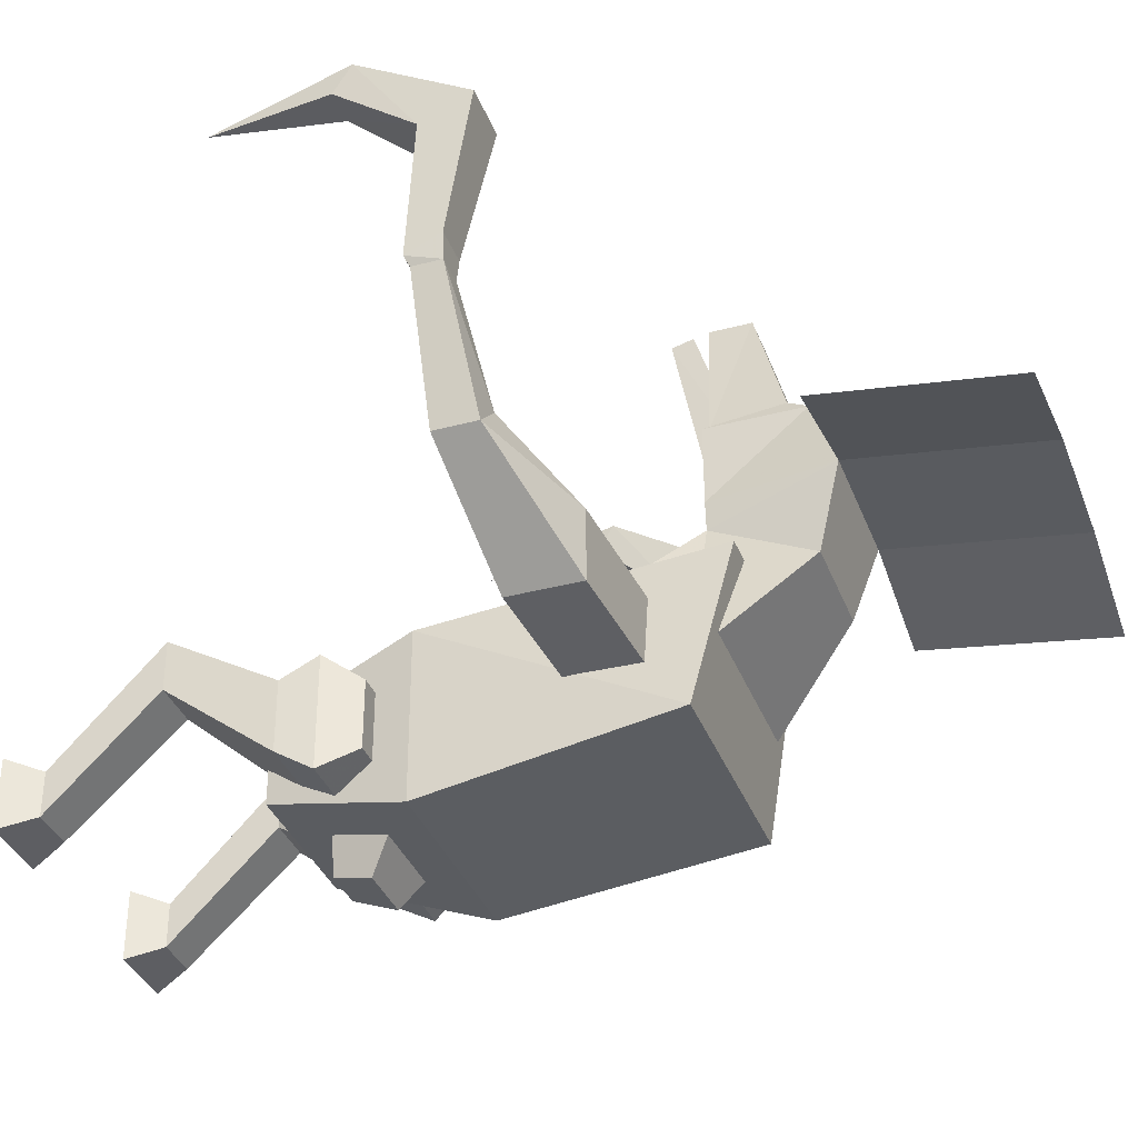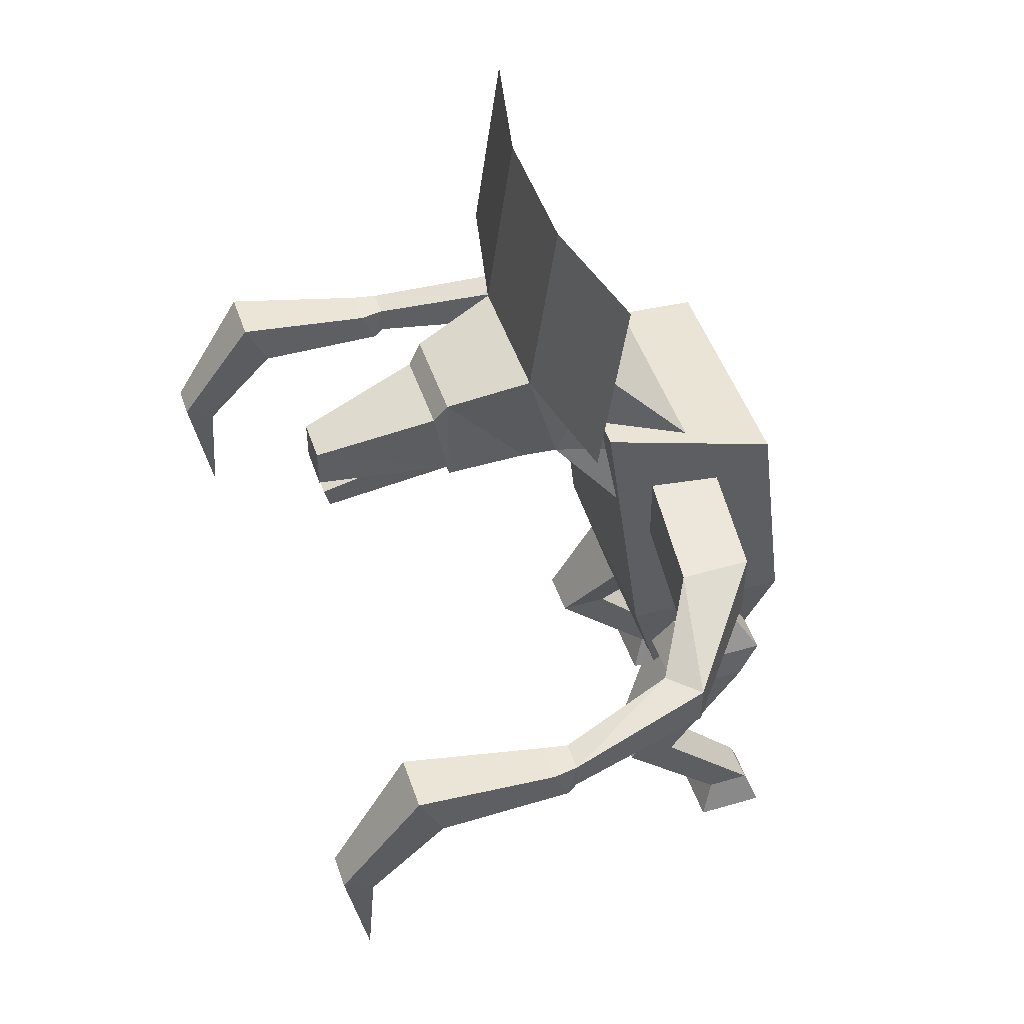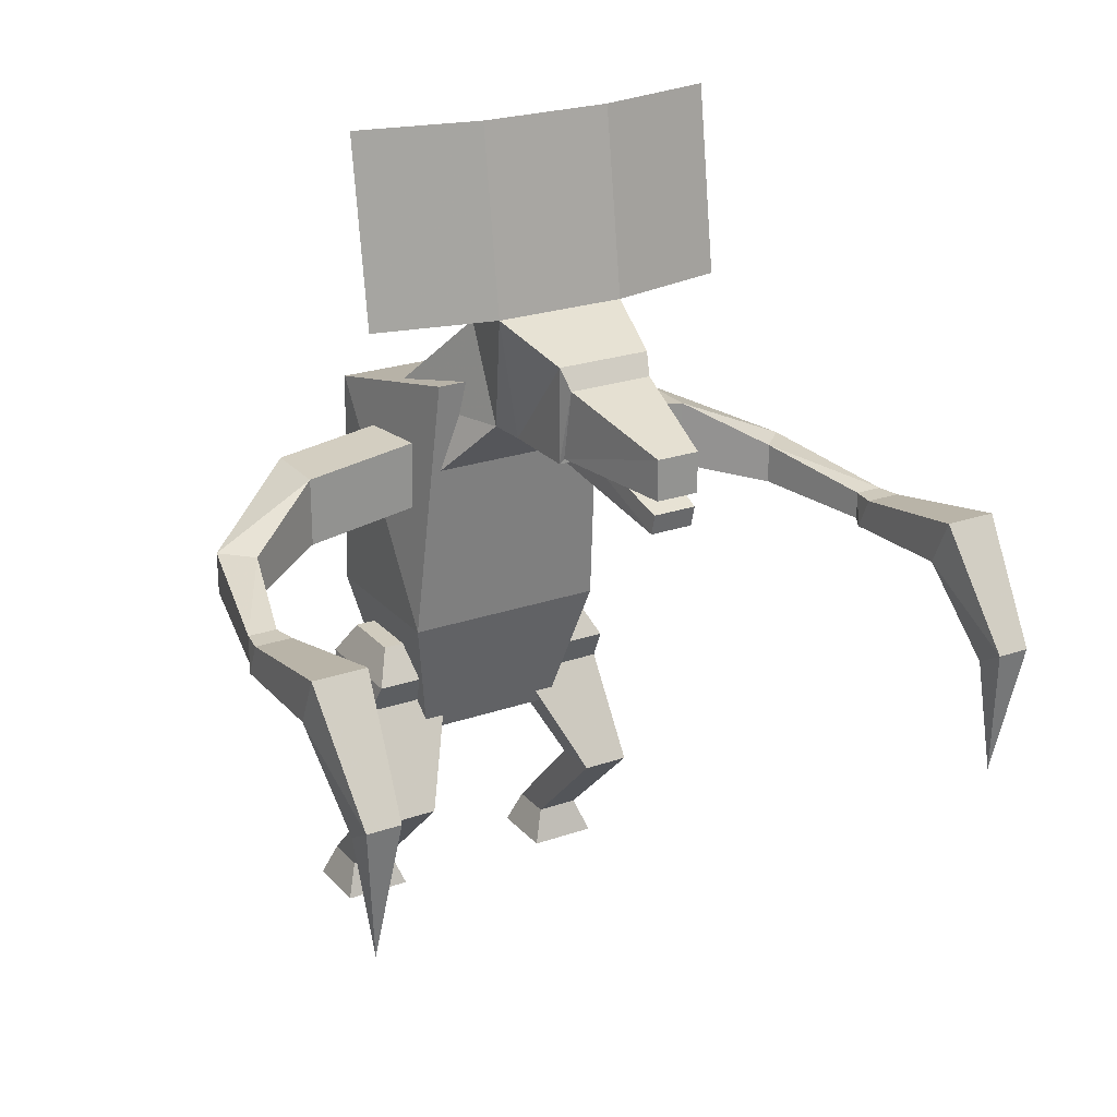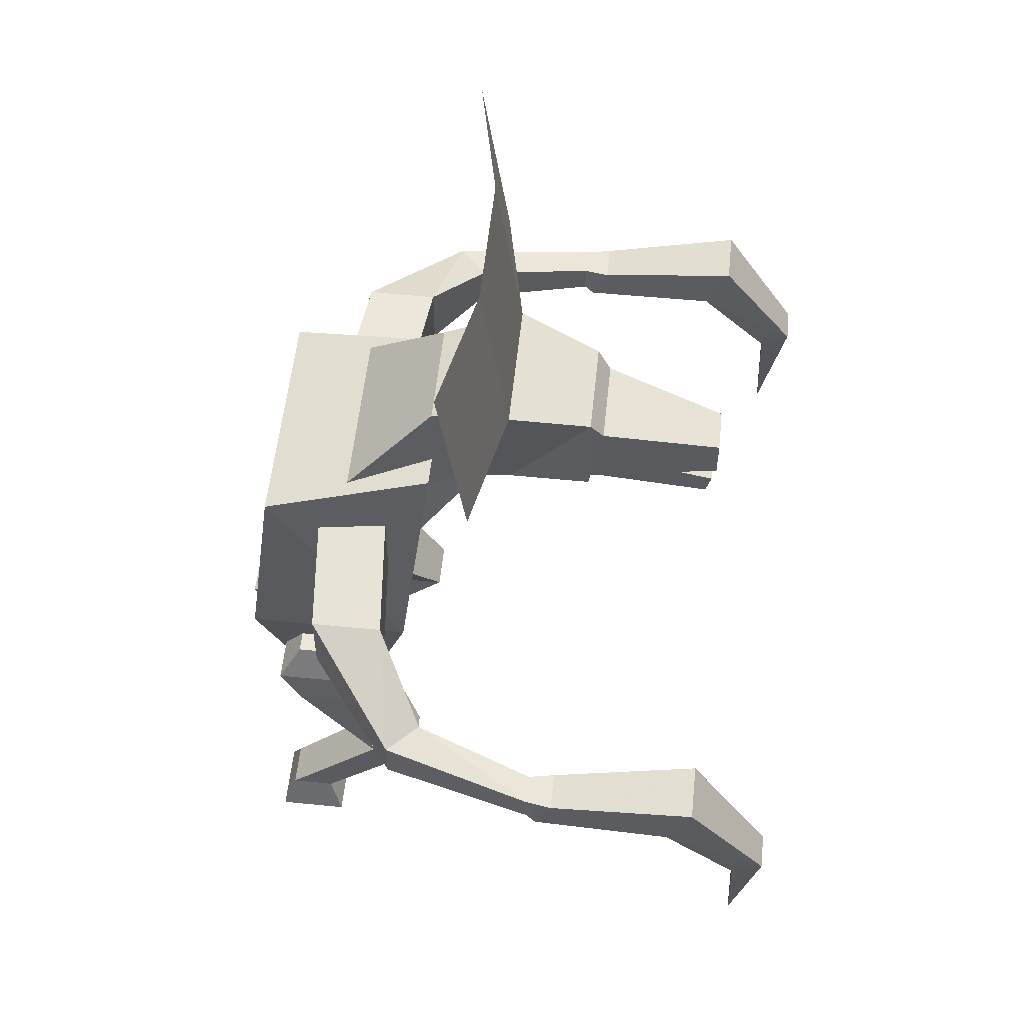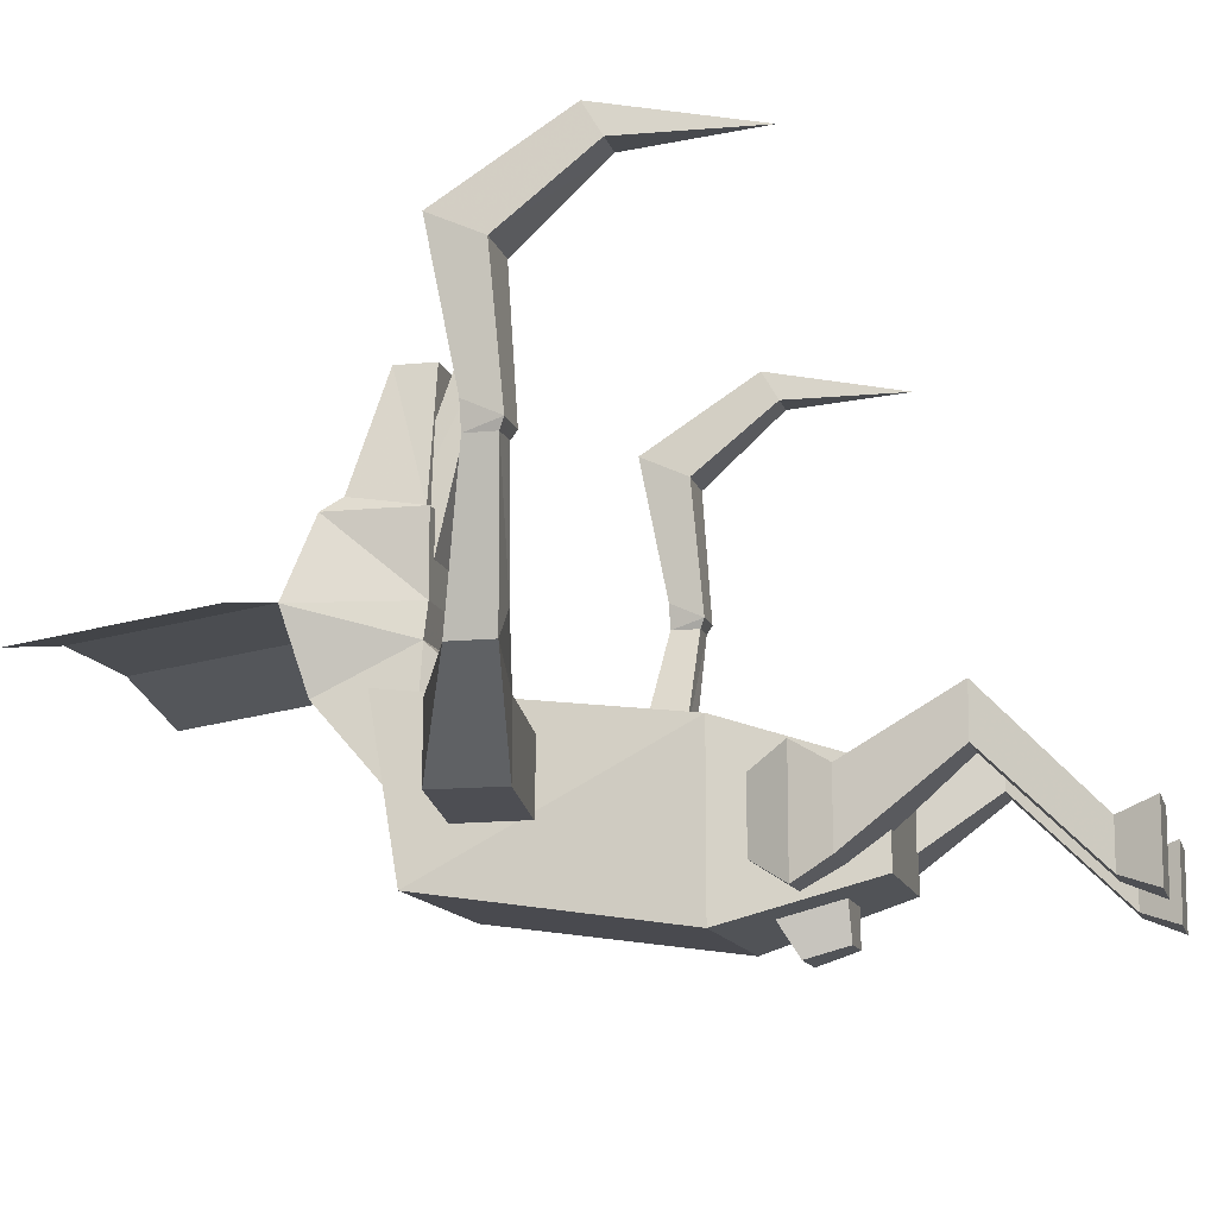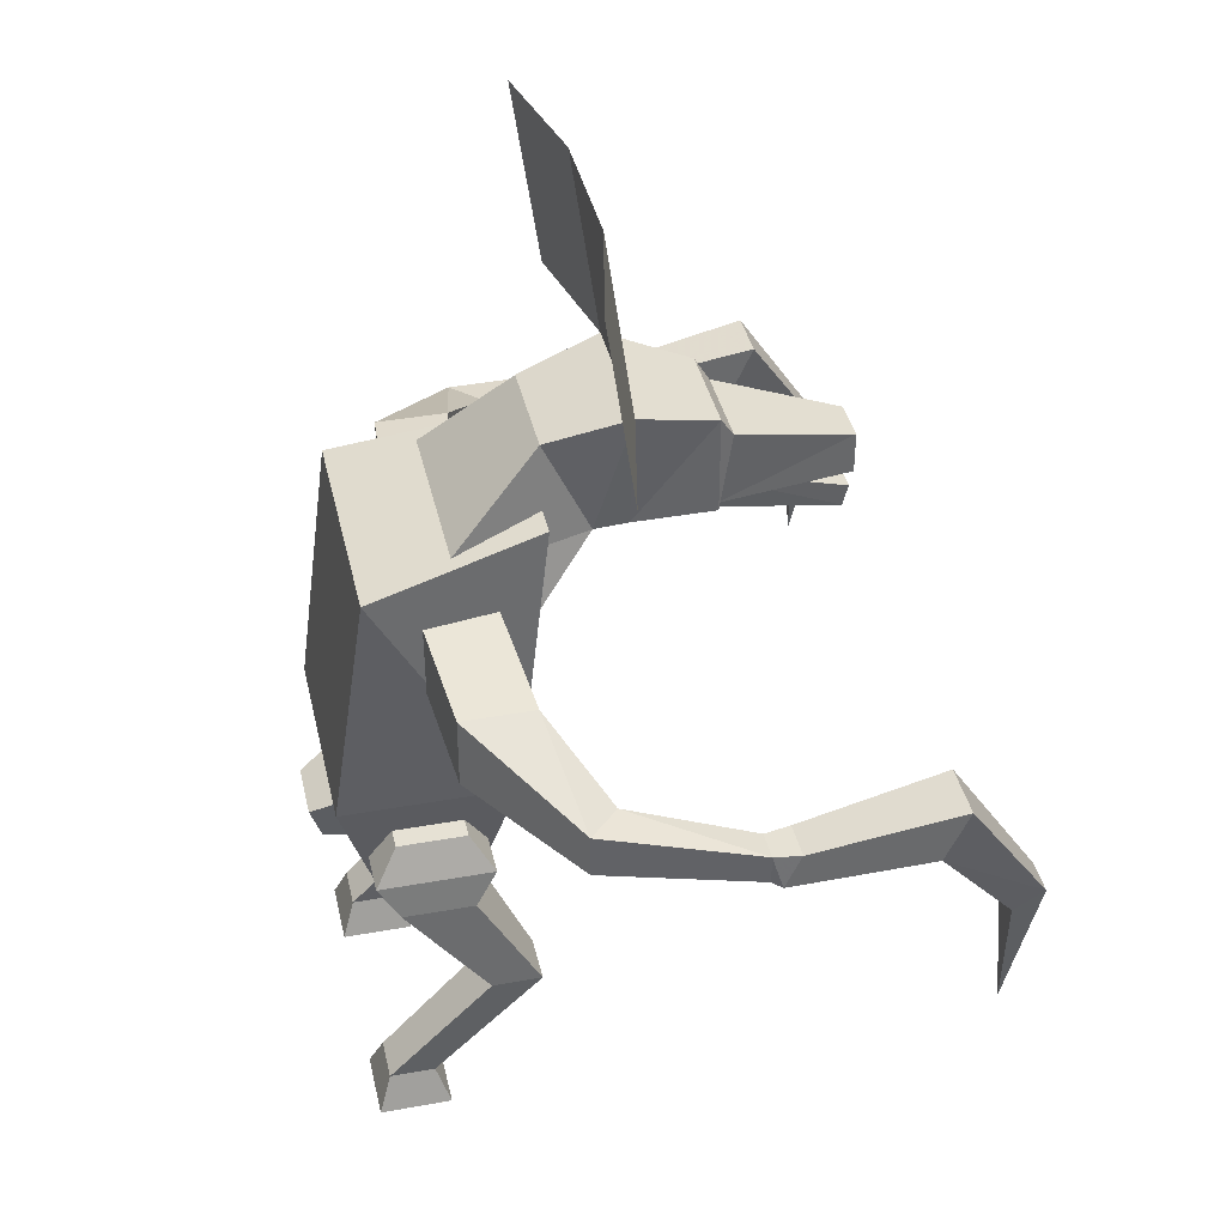
<metadata>
{"format":"obj","ext":"obj","renderer":"f3d","projection":"perspective","resolution":1024,"background":"white","views":[{"elev":-35.8,"azim":109.3,"up":"+Z"},{"elev":47.8,"azim":71.7,"up":"+Y"},{"elev":23.5,"azim":-30.4,"up":"+Y"},{"elev":56.0,"azim":-84.0,"up":"+Y"},{"elev":-12.5,"azim":-76.4,"up":"+Z"},{"elev":39.3,"azim":-102.7,"up":"+Y"}]}
</metadata>
<code>
o RightLeg
v -0.355 0.52 0.221
v -0.355 0.52 0.039
v -0.537 0.52 0.039
v -0.537 0.52 0.221
v -0.182 0.91 0
v -0.182 0.91 -0.26
v -0.52 0.91 -0.26
v -0.52 0.91 0
v -0.3645 0.13 -0.1781
v -0.3645 0.13 -0.3419
v -0.5283 0.13 -0.3419
v -0.5283 0.13 -0.1781
v -0.3164 -0 -0.13
v -0.3164 -0 -0.39
v -0.5764 -0 -0.39
v -0.5764 -0 -0.13
v -0.26 1.04 0.078
v -0.26 1.04 -0.338
v -0.5031 1.04 -0.338
v -0.5031 1.04 0.078
v -0.26 1.17 -0.0052
v -0.26 1.17 -0.2548
v -0.442 1.17 -0.2548
v -0.442 1.17 -0.0052
f 5 6 2
f 6 7 2
f 7 8 3
f 8 5 1
f 3 4 12
f 5 8 17
f 9 10 13
f 1 2 9
f 2 3 10
f 4 1 9
f 13 14 15
f 10 11 15
f 11 12 15
f 12 9 13
f 19 18 23
f 8 7 19
f 6 5 17
f 7 6 18
f 24 23 22
f 20 19 23
f 17 20 24
f 18 17 21
f 1 5 2
f 7 3 2
f 8 4 3
f 4 8 1
f 11 3 12
f 8 20 17
f 12 16 15
f 2 10 9
f 3 11 10
f 12 4 9
f 16 13 15
f 14 10 15
f 16 12 13
f 18 22 23
f 20 8 19
f 18 6 17
f 19 7 18
f 21 24 22
f 24 20 23
f 21 17 24
f 22 18 21
f 10 14 13
o RightArm
v -0.2616 1.82 0.13
v -0.2616 1.82 -0.13
v -0.8168 1.762 -0.08261
v -0.8168 1.762 0.1774
v -0.2616 2.08 0.13
v -0.2616 2.08 -0.13
v -0.8168 2.022 -0.08261
v -0.8168 2.022 0.1774
v -1.229 1.687 0.2481
v -1.119 1.687 0.3585
v -1.229 1.843 0.2481
v -1.119 1.843 0.3585
v -1.35 1.655 0.7892
v -1.244 1.655 0.7893
v -1.35 1.761 0.7892
v -1.244 1.761 0.7893
v -1.366 1.637 0.8254
v -1.228 1.637 0.8255
v -1.366 1.763 0.8831
v -1.228 1.763 0.8833
v -1.399 1.679 1.323
v -1.196 1.679 1.324
v -1.399 1.863 1.408
v -1.196 1.863 1.408
v -1.362 1.366 1.591
v -1.234 1.366 1.591
v -1.362 1.431 1.701
v -1.234 1.431 1.701
v -1.299 0.9038 1.608
f 29 30 26
f 30 31 26
f 32 28 36
f 32 29 25
f 25 26 27
f 32 31 29
f 33 35 39
f 27 31 35
f 28 27 33
f 31 32 35
f 38 37 41
f 35 36 39
f 36 34 40
f 34 33 37
f 44 42 46
f 37 39 41
f 39 40 43
f 40 38 42
f 48 46 52
f 42 41 46
f 41 43 45
f 43 44 48
f 46 45 50
f 45 47 51
f 47 48 52
f 51 52 53
f 52 50 53
f 50 49 53
f 49 51 53
f 25 29 26
f 31 27 26
f 28 34 36
f 28 32 25
f 28 25 27
f 31 30 29
f 37 33 39
f 33 27 35
f 34 28 33
f 32 36 35
f 42 38 41
f 36 40 39
f 34 38 40
f 38 34 37
f 48 44 46
f 39 43 41
f 40 44 43
f 44 40 42
f 46 50 52
f 41 45 46
f 43 47 45
f 47 43 48
f 45 49 50
f 49 45 51
f 51 47 52
o Mouth
v -0.081 2.079 1.365
v -0.135 2.217 0.6876
v 0.135 2.217 0.6876
v 0.081 2.079 1.365
v -0.081 2.156 1.385
v -0.135 2.358 0.7702
v 0.135 2.358 0.7702
v 0.081 2.156 1.385
f 58 59 54
f 59 60 56
f 60 61 57
f 61 58 54
f 54 55 56
f 61 60 59
f 59 55 54
f 55 59 56
f 56 60 57
f 57 61 54
f 57 54 56
f 58 61 59
o Head
v -0.2 2.213 0.4823
v -0.36 1.917 0.2
v 0.36 1.917 0.2
v 0.2 2.213 0.4823
v -0.2 2.576 0.3133
v -0.36 2.2 -0.08284
v 0.36 2.2 -0.08284
v 0.2 2.576 0.3133
v -0.18 2.204 0.6094
v 0.18 2.204 0.6094
v -0.252 2.664 0.6094
v 0.252 2.664 0.6094
v -0.18 2.204 0.9094
v 0.18 2.204 0.9094
v -0.18 2.564 0.9094
v 0.18 2.564 0.9094
v -0.1609 2.22 0.9094
v 0.1609 2.22 0.9094
v -0.1609 2.488 0.9583
v 0.1609 2.488 0.9583
v -0.08043 2.213 1.399
v 0.08043 2.213 1.399
v -0.08043 2.364 1.399
v 0.08043 2.364 1.399
v -0.252 3.364 0.5094
v 0.252 3.364 0.5094
v -0.7176 2.664 0.5094
v -0.7176 3.364 0.4094
v 0.7176 2.664 0.5094
v 0.7176 3.364 0.4094
f 66 67 62
f 67 68 64
f 68 69 65
f 69 66 72
f 62 63 64
f 69 68 67
f 71 73 77
f 66 62 72
f 62 65 71
f 65 69 73
f 76 74 80
f 73 72 76
f 70 71 75
f 72 70 76
f 78 79 83
f 75 77 81
f 77 76 81
f 74 75 79
f 85 84 82
f 80 78 84
f 79 81 85
f 81 80 84
f 72 73 87
f 72 86 88
f 87 73 90
f 67 63 62
f 63 67 64
f 64 68 65
f 73 69 72
f 65 62 64
f 66 69 67
f 75 71 77
f 62 70 72
f 70 62 71
f 71 65 73
f 74 78 80
f 77 73 76
f 74 70 75
f 70 74 76
f 82 78 83
f 79 75 81
f 78 74 79
f 83 85 82
f 78 82 84
f 83 79 85
f 85 81 84
f 86 72 87
f 86 89 88
f 91 87 90
f 76 80 81
o LeftArm
v 0.2616 1.82 0.13
v 0.2616 1.82 -0.13
v 0.8168 1.762 -0.08261
v 0.8168 1.762 0.1774
v 0.2616 2.08 0.13
v 0.2616 2.08 -0.13
v 0.8168 2.022 -0.08261
v 0.8168 2.022 0.1774
v 1.229 1.687 0.2481
v 1.119 1.687 0.3585
v 1.229 1.843 0.2481
v 1.119 1.843 0.3585
v 1.35 1.655 0.7892
v 1.244 1.655 0.7893
v 1.35 1.761 0.7892
v 1.244 1.761 0.7893
v 1.366 1.637 0.8254
v 1.228 1.637 0.8255
v 1.366 1.763 0.8831
v 1.228 1.763 0.8833
v 1.399 1.679 1.323
v 1.196 1.679 1.324
v 1.399 1.863 1.408
v 1.196 1.863 1.408
v 1.362 1.366 1.591
v 1.234 1.366 1.591
v 1.362 1.431 1.701
v 1.234 1.431 1.701
v 1.299 0.9038 1.608
f 96 97 93
f 97 98 93
f 99 95 103
f 99 96 92
f 92 93 94
f 99 98 96
f 100 102 106
f 94 98 102
f 95 94 100
f 98 99 102
f 105 104 108
f 102 103 106
f 103 101 107
f 101 100 104
f 111 109 113
f 104 106 108
f 106 107 110
f 107 105 109
f 115 113 119
f 109 108 113
f 108 110 112
f 110 111 115
f 113 112 117
f 112 114 118
f 114 115 119
f 118 119 120
f 119 117 120
f 117 116 120
f 116 118 120
f 92 96 93
f 98 94 93
f 95 101 103
f 95 99 92
f 95 92 94
f 98 97 96
f 104 100 106
f 100 94 102
f 101 95 100
f 99 103 102
f 109 105 108
f 103 107 106
f 101 105 107
f 105 101 104
f 115 111 113
f 106 110 108
f 107 111 110
f 111 107 109
f 113 117 119
f 108 112 113
f 110 114 112
f 114 110 115
f 112 116 117
f 116 112 118
f 118 114 119
o LeftLeg
v 0.355 0.52 0.221
v 0.355 0.52 0.039
v 0.537 0.52 0.039
v 0.537 0.52 0.221
v 0.182 0.91 0
v 0.182 0.91 -0.26
v 0.52 0.91 -0.26
v 0.52 0.91 0
v 0.3645 0.13 -0.1781
v 0.3645 0.13 -0.3419
v 0.5283 0.13 -0.3419
v 0.5283 0.13 -0.1781
v 0.3164 -0 -0.13
v 0.3164 -0 -0.39
v 0.5764 -0 -0.39
v 0.5764 -0 -0.13
v 0.26 1.04 0.078
v 0.26 1.04 -0.338
v 0.5031 1.04 -0.338
v 0.5031 1.04 0.078
v 0.26 1.17 -0.0052
v 0.26 1.17 -0.2548
v 0.442 1.17 -0.2548
v 0.442 1.17 -0.0052
f 125 126 122
f 126 127 122
f 127 128 123
f 128 125 121
f 123 124 132
f 125 128 137
f 129 130 133
f 121 122 129
f 122 123 130
f 124 121 129
f 133 134 135
f 130 131 135
f 131 132 135
f 132 129 133
f 139 138 143
f 128 127 139
f 126 125 137
f 127 126 138
f 144 143 142
f 140 139 143
f 137 140 144
f 138 137 141
f 121 125 122
f 127 123 122
f 128 124 123
f 124 128 121
f 131 123 132
f 128 140 137
f 132 136 135
f 122 130 129
f 123 131 130
f 132 124 129
f 136 133 135
f 134 130 135
f 136 132 133
f 138 142 143
f 140 128 139
f 138 126 137
f 139 127 138
f 141 144 142
f 144 140 143
f 141 137 144
f 142 138 141
f 130 134 133
o Body
v -0.39 1.3 0.182
v -0.39 1.3 -0.442
v 0.39 1.3 -0.442
v 0.39 1.3 0.182
v -0.3432 2.34 0.312
v -0.429 2.21 -0.312
v 0.429 2.21 -0.312
v 0.3432 2.34 0.312
v -0.2808 0.78 0.026
v -0.2808 0.78 -0.286
v 0.2808 0.78 -0.286
v 0.2808 0.78 0.026
v -0.156 1.144 -0.3952
v 0.156 1.144 -0.3952
v -0.1123 0.936 -0.3328
v 0.1123 0.936 -0.3328
v -0.1092 1.075 -0.5104
v 0.1092 1.075 -0.5104
v -0.07862 0.9298 -0.4667
v 0.07862 0.9298 -0.4667
f 149 150 145
f 150 151 147
f 151 152 148
f 152 149 145
f 147 148 156
f 152 151 150
f 153 154 155
f 145 146 154
f 155 154 159
f 148 145 153
f 159 157 163
f 146 147 158
f 147 155 158
f 154 146 157
f 161 162 164
f 157 158 162
f 160 159 163
f 158 160 164
f 150 146 145
f 146 150 147
f 147 151 148
f 148 152 145
f 155 147 156
f 149 152 150
f 156 153 155
f 153 145 154
f 160 155 159
f 156 148 153
f 157 161 163
f 157 146 158
f 155 160 158
f 159 154 157
f 163 161 164
f 161 157 162
f 164 160 163
f 162 158 164

</code>
